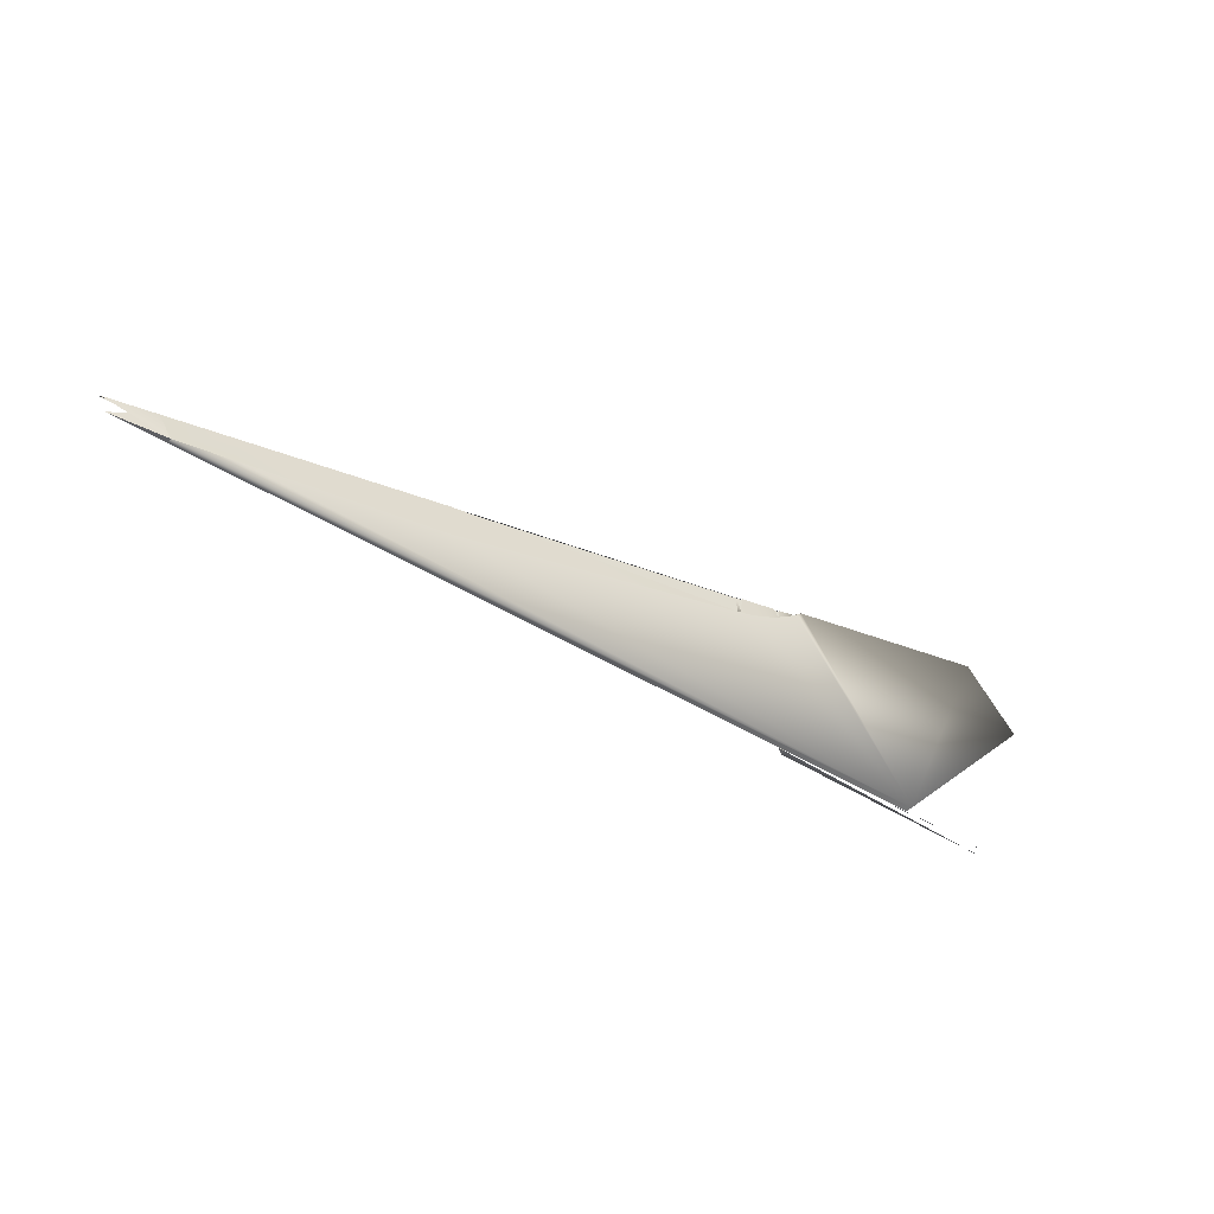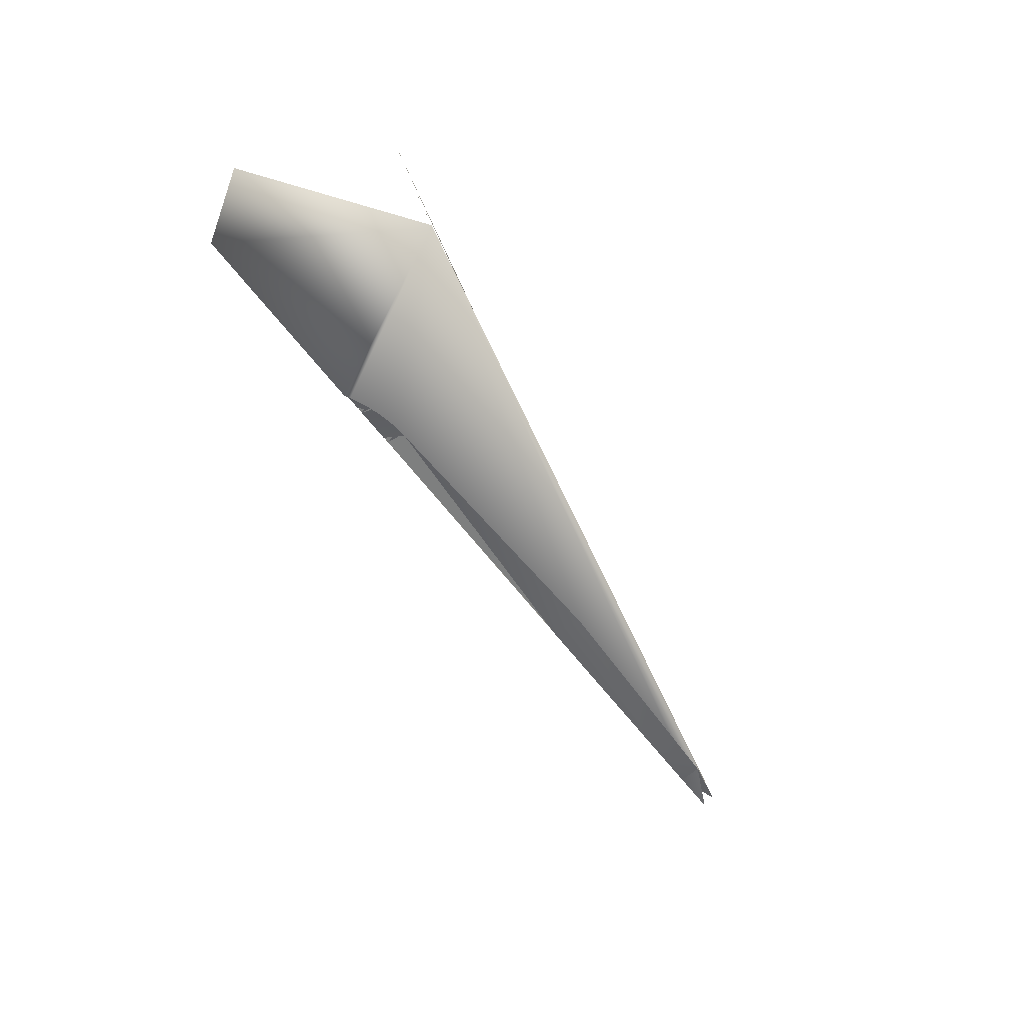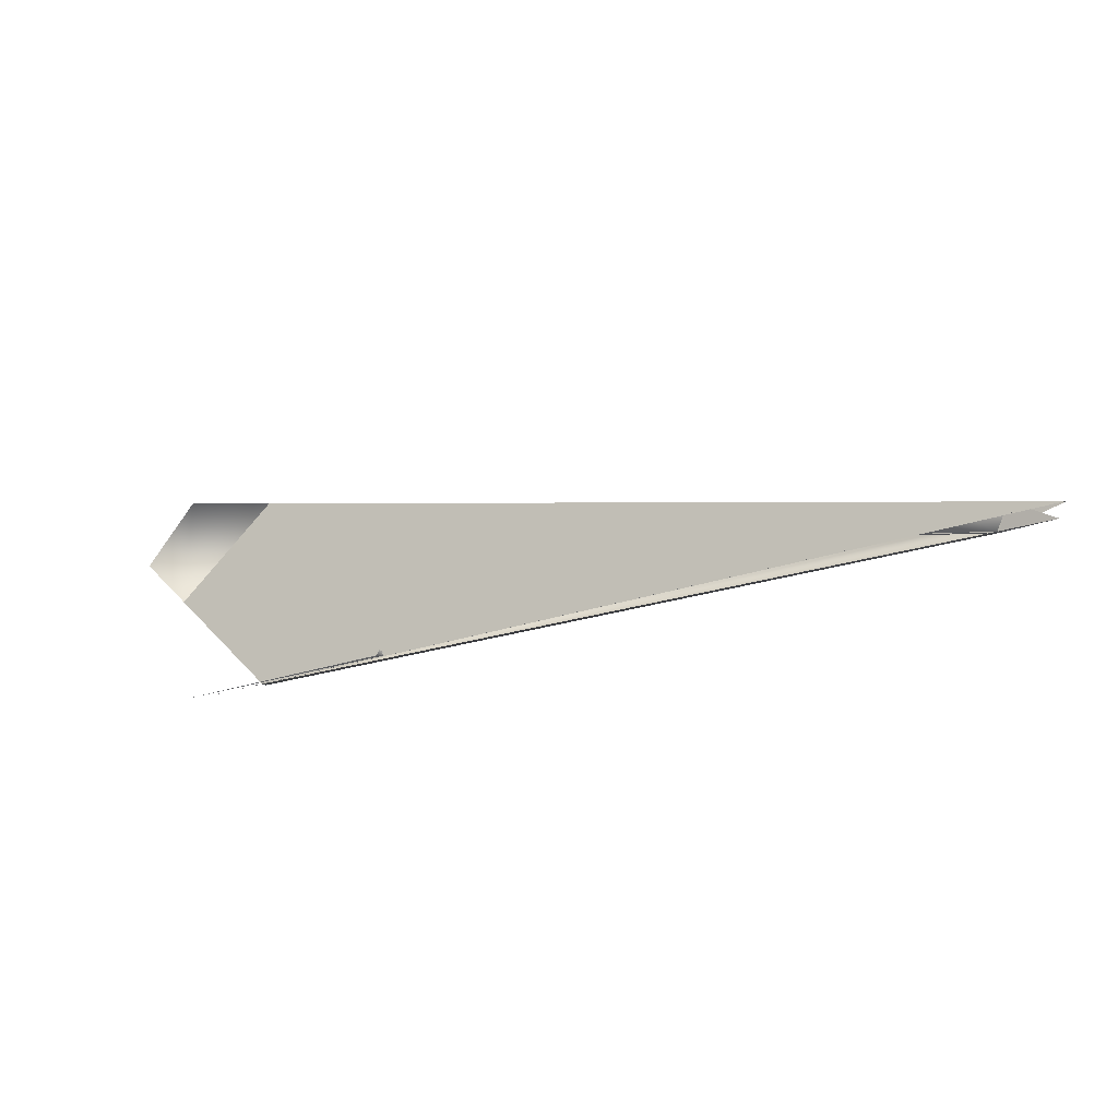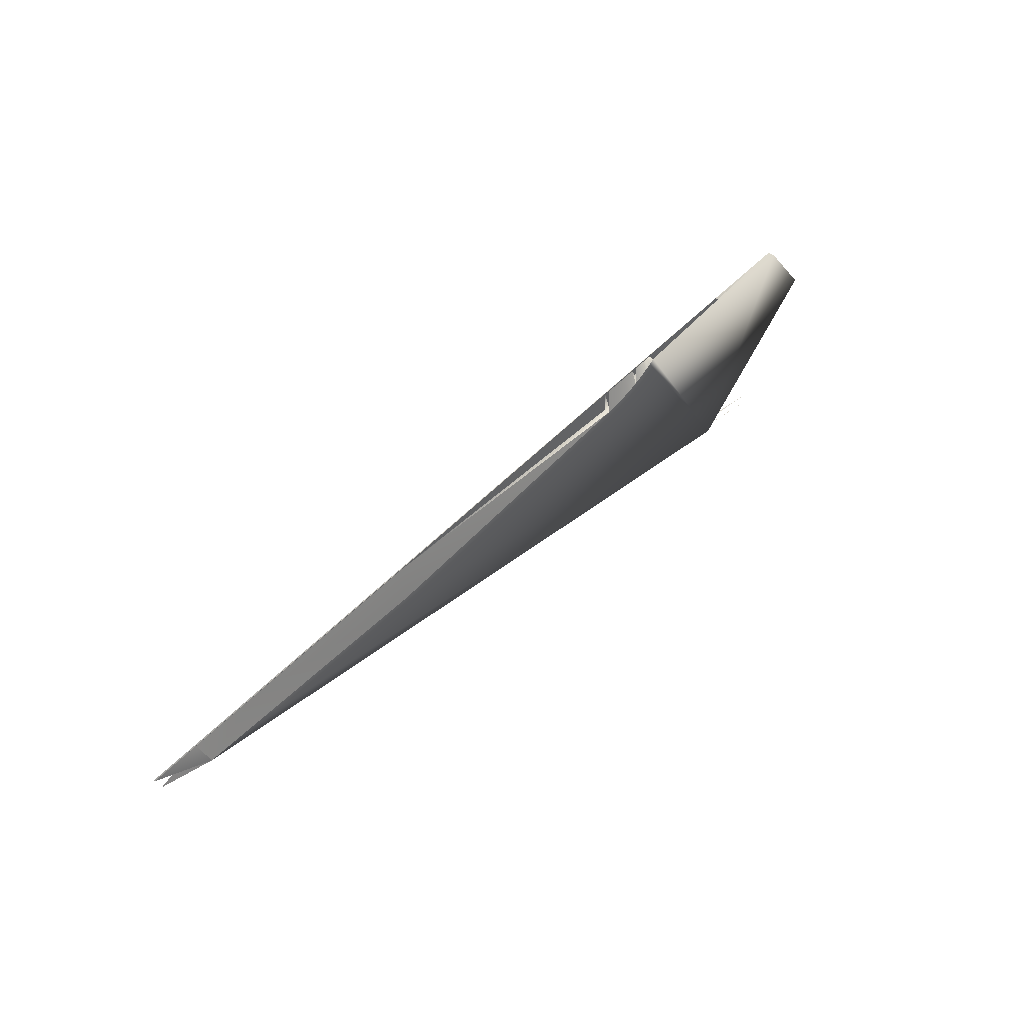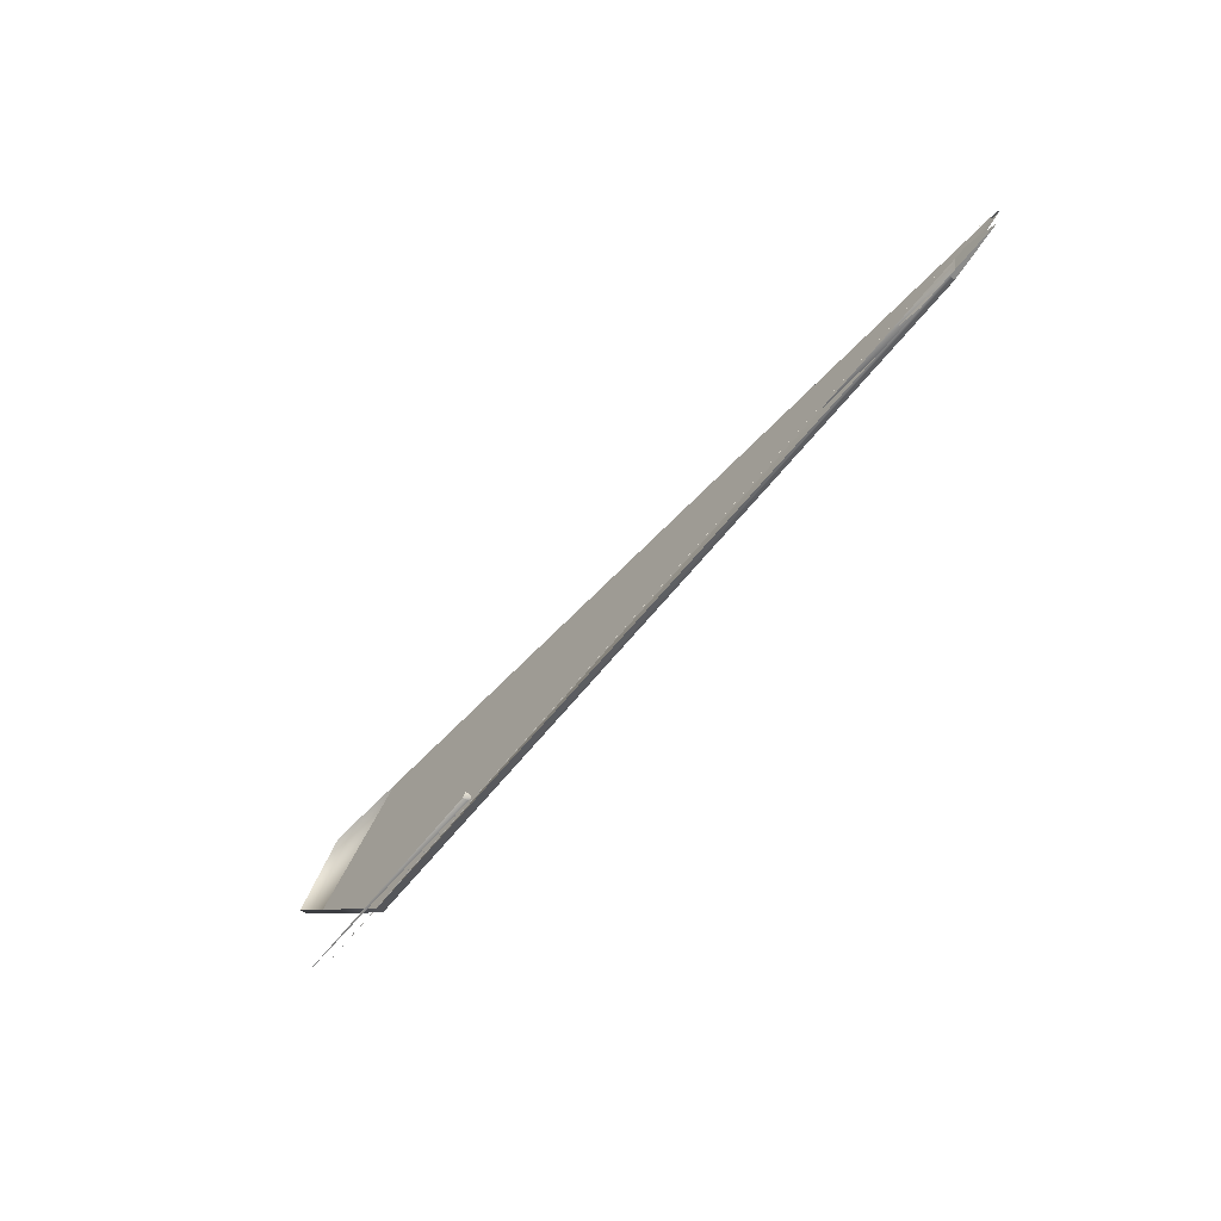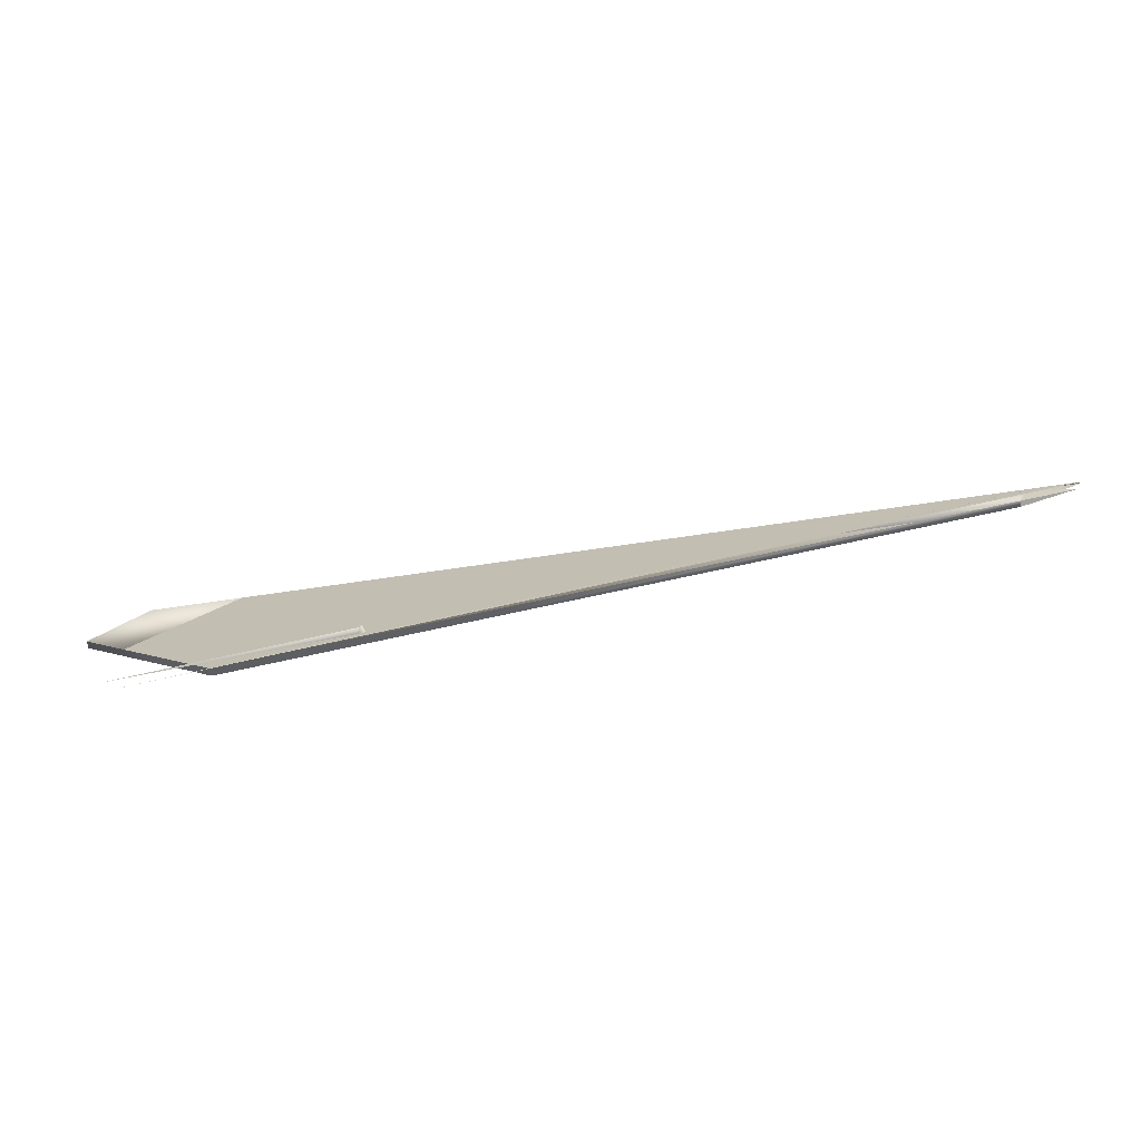
<metadata>
{"format":"obj","ext":"obj","renderer":"f3d","projection":"perspective","resolution":1024,"background":"white","views":[{"elev":-38.3,"azim":-33.7,"up":"+Z"},{"elev":-59.6,"azim":119.6,"up":"+Y"},{"elev":-14.4,"azim":-155.3,"up":"+Z"},{"elev":43.6,"azim":-47.3,"up":"+Z"},{"elev":-59.0,"azim":-129.6,"up":"+Z"},{"elev":-71.1,"azim":-169.5,"up":"+Z"}]}
</metadata>
<code>
v -0.5288 0.001248 0.05822
v -0.5339 0.001248 0.05763
v -0.5339 -0.003101 0.04361
v -0.5292 0.001248 0.04526
v -0.3391 0.002336 0.08049
v -0.5387 -0.003101 0.04215
v -0.5292 -0.003101 0.04526
v -0.5339 0.001248 0.04361
v -0.5246 0.001248 0.04709
v -0.5243 0.001248 0.05876
v -0.5387 0.001248 0.05707
v -0.4113 -0.003101 -0.07159
v -0.5387 0.001248 0.04215
v -0.5246 -0.003101 0.04709
v -0.5201 0.001248 0.05925
v -0.5435 0.001248 0.0565
v -0.5435 -0.003101 0.04087
v -0.5435 0.001248 0.04087
v -0.5201 -0.003101 0.0491
v -0.5201 0.001248 0.0491
v -0.5151 0.001248 0.05983
v -0.5483 0.001248 0.05593
v -0.5483 -0.003101 0.03979
v -0.5112 0.001248 0.06029
v -0.5156 0.001248 0.05129
v -0.5532 0.001248 0.05536
v -0.5483 0.001248 0.03979
v -0.5532 -0.003101 0.03889
v -0.5156 -0.003101 0.05129
v -0.507 0.001248 0.06079
v -0.5112 0.001248 0.05366
v -0.784 0.001248 0.02828
v -0.784 -0.003101 0.001431
v -0.5532 0.001248 0.03889
v -0.5112 -0.003101 0.05366
v -0.5028 0.001248 0.06127
v -0.507 0.001248 0.05619
v -0.9355 0.001248 0.01049
v -0.9302 -0.003101 -0.01068
v -0.507 -0.003101 0.05619
v -0.4987 0.001248 0.06176
v -0.5028 0.001248 0.05889
v -0.9859 0.001248 0.004582
v -0.9302 0.001248 -0.01068
v -0.784 0.001248 0.001431
v -0.9779 -0.003101 -0.01464
v -0.5028 -0.003101 0.05889
v -0.4987 -0.003101 0.06176
v -1.023 0.001248 0.000216
v -0.9779 0.001248 -0.01464
v -0.3391 -0.003101 0.08049
v -1.023 0.002336 0.000216
v -1.019 0.001248 -0.01055
v -0.4113 0.002336 -0.07159
v -0.3 -0.003101 0.03326
v -0.4113 0.002336 0.07202
v -0.3 0.002336 0.03326
v -0.3351 0.002336 0.000216
v -1.023 0.00451 0.000216
v -0.3391 0.002336 -0.08006
v -0.3391 0.00886 -0.08006
v -0.5191 0.00451 -0.05894
v -0.515 0.00886 -0.05941
v -0.515 0.00451 -0.05941
v -0.5174 0.00886 -0.0551
v -0.5231 0.00451 -0.05846
v -0.5174 0.00451 -0.0551
v -0.5265 0.00451 -0.05807
v -0.5301 0.00451 -0.05764
v -0.534 0.00451 -0.05718
f 1 2 3
f 3 2 1
f 2 4 1
f 1 4 2
f 2 6 3
f 3 6 2
f 1 3 7
f 7 3 1
f 2 8 4
f 4 8 2
f 1 4 9
f 9 4 1
f 2 11 6
f 6 11 2
f 6 12 3
f 3 12 6
f 3 13 6
f 6 13 3
f 7 8 3
f 3 8 7
f 3 12 7
f 7 12 3
f 10 1 7
f 7 1 10
f 11 8 2
f 2 8 11
f 8 7 4
f 4 7 8
f 4 14 9
f 9 14 4
f 11 17 6
f 6 17 11
f 17 12 6
f 6 12 17
f 13 3 8
f 8 3 13
f 18 6 13
f 13 6 18
f 7 12 14
f 14 12 7
f 10 7 14
f 14 7 10
f 11 13 8
f 8 13 11
f 14 4 7
f 7 4 14
f 19 9 14
f 14 9 19
f 10 9 20
f 20 9 10
f 15 10 14
f 14 10 15
f 16 13 11
f 11 13 16
f 11 16 17
f 17 16 11
f 6 18 17
f 17 18 6
f 23 12 17
f 17 12 23
f 16 18 13
f 13 18 16
f 14 12 19
f 19 12 14
f 9 19 20
f 20 19 9
f 15 14 19
f 19 14 15
f 15 20 25
f 25 20 15
f 22 18 16
f 16 18 22
f 16 22 23
f 23 22 16
f 16 23 17
f 17 23 16
f 27 17 18
f 18 17 27
f 28 12 23
f 23 12 28
f 17 27 23
f 23 27 17
f 19 12 29
f 29 12 19
f 29 20 19
f 19 20 29
f 21 31 24
f 24 31 21
f 24 21 29
f 29 21 24
f 21 19 29
f 29 19 21
f 21 25 31
f 31 25 21
f 20 29 25
f 25 29 20
f 22 27 18
f 18 27 22
f 22 28 23
f 23 28 22
f 33 12 28
f 28 12 33
f 23 34 28
f 28 34 23
f 34 23 27
f 27 23 34
f 29 12 35
f 35 12 29
f 30 24 35
f 35 24 30
f 24 31 37
f 37 31 24
f 24 29 35
f 35 29 24
f 25 35 31
f 31 35 25
f 35 25 29
f 29 25 35
f 26 34 27
f 27 34 26
f 39 12 33
f 33 12 39
f 34 33 28
f 28 33 34
f 28 32 33
f 33 32 28
f 35 12 40
f 40 12 35
f 36 30 40
f 40 30 36
f 30 35 40
f 40 35 30
f 30 37 42
f 42 37 30
f 31 40 37
f 37 40 31
f 40 31 35
f 35 31 40
f 38 44 32
f 32 44 38
f 32 38 33
f 33 38 32
f 32 45 34
f 34 45 32
f 12 39 46
f 46 39 12
f 33 38 39
f 39 38 33
f 45 39 33
f 33 39 45
f 33 34 45
f 45 34 33
f 40 12 47
f 47 12 40
f 36 48 41
f 41 48 36
f 36 40 47
f 47 40 36
f 37 47 42
f 42 47 37
f 47 37 40
f 40 37 47
f 38 43 46
f 46 43 38
f 43 50 38
f 38 50 43
f 38 50 44
f 44 50 38
f 32 44 45
f 45 44 32
f 39 38 46
f 46 38 39
f 44 46 39
f 39 46 44
f 50 12 46
f 46 12 50
f 39 45 44
f 44 45 39
f 47 12 48
f 48 12 47
f 5 48 51
f 51 48 5
f 42 48 41
f 41 48 42
f 36 47 48
f 48 47 36
f 48 42 47
f 47 42 48
f 49 5 52
f 52 5 49
f 46 43 49
f 49 43 46
f 46 43 53
f 53 43 46
f 12 50 54
f 54 50 12
f 50 46 53
f 53 46 50
f 48 12 51
f 51 12 48
f 55 5 51
f 51 5 55
f 57 12 54
f 54 12 57
f 51 12 55
f 55 12 51
f 5 55 57
f 57 55 5
f 58 5 56
f 56 5 58
f 54 56 52
f 52 56 54
f 12 57 55
f 55 57 12
f 57 54 58
f 58 54 57
f 5 58 57
f 57 58 5
f 56 54 58
f 58 54 56
f 54 59 60
f 60 59 54
f 64 60 62
f 62 60 64
f 61 64 63
f 63 64 61
f 62 67 64
f 64 67 62
f 63 64 62
f 62 64 63
f 63 62 65
f 65 62 63
f 67 63 64
f 64 63 67
f 66 69 68
f 68 69 66
f 66 70 69
f 69 70 66

</code>
